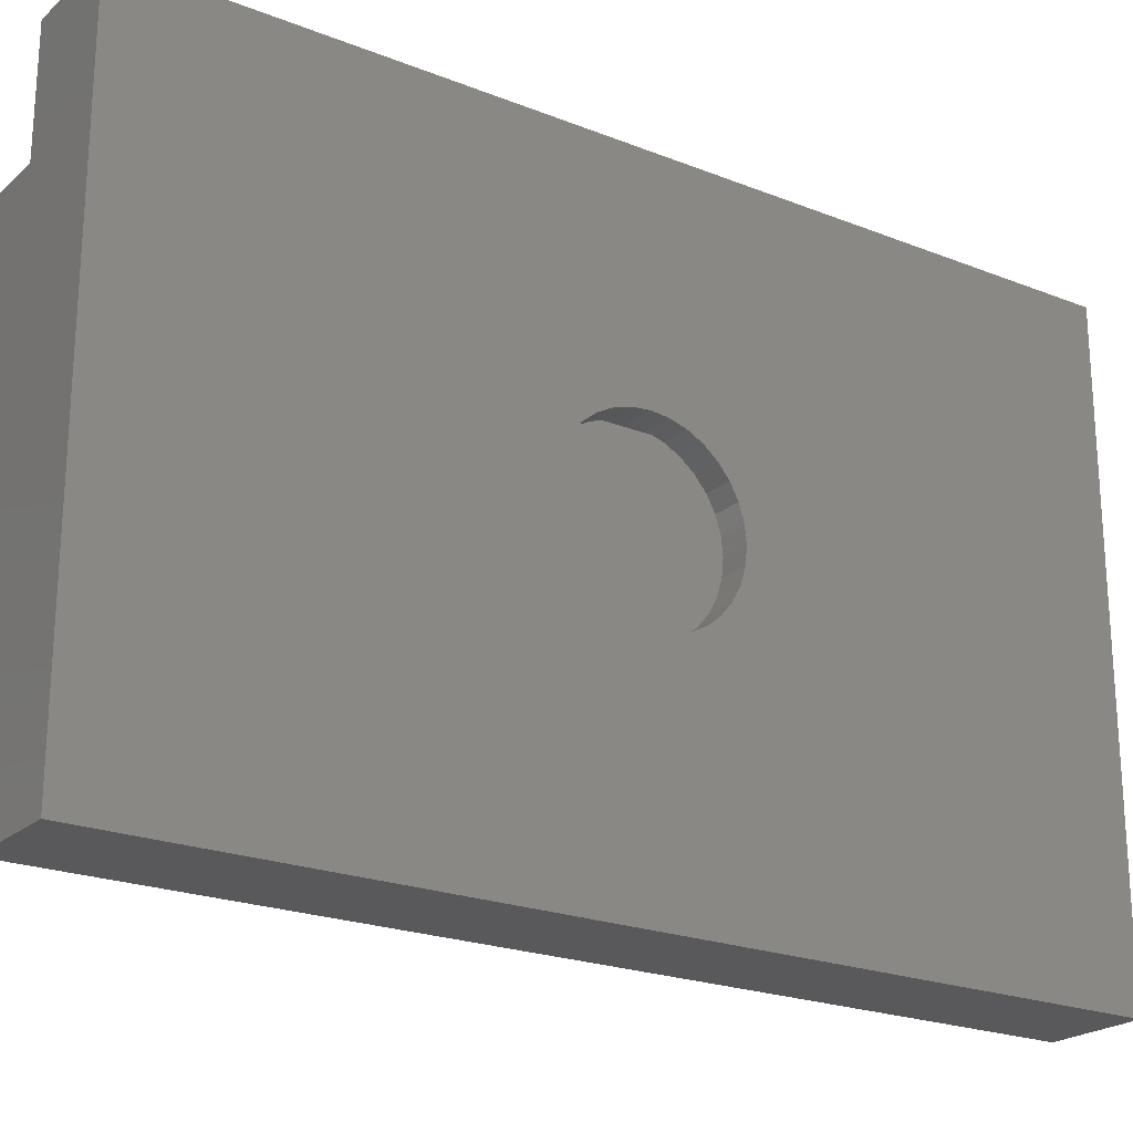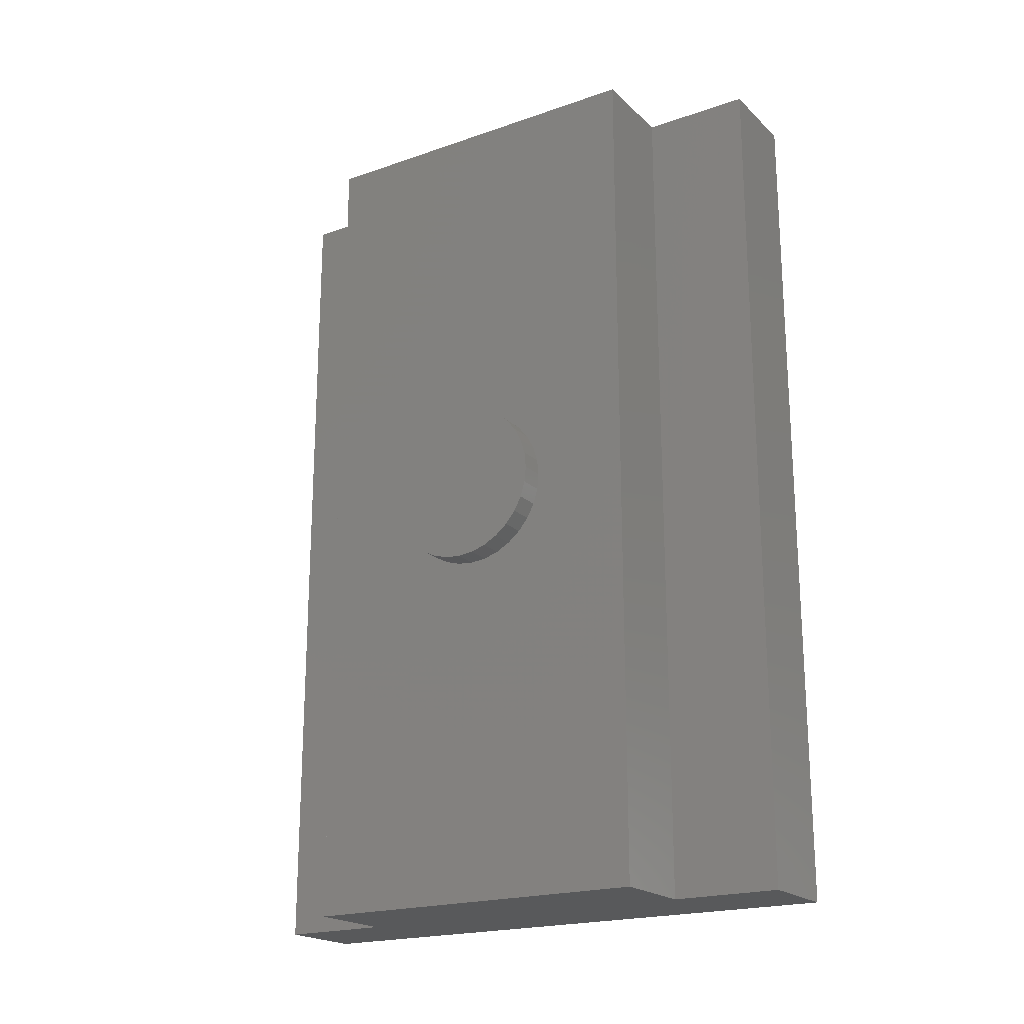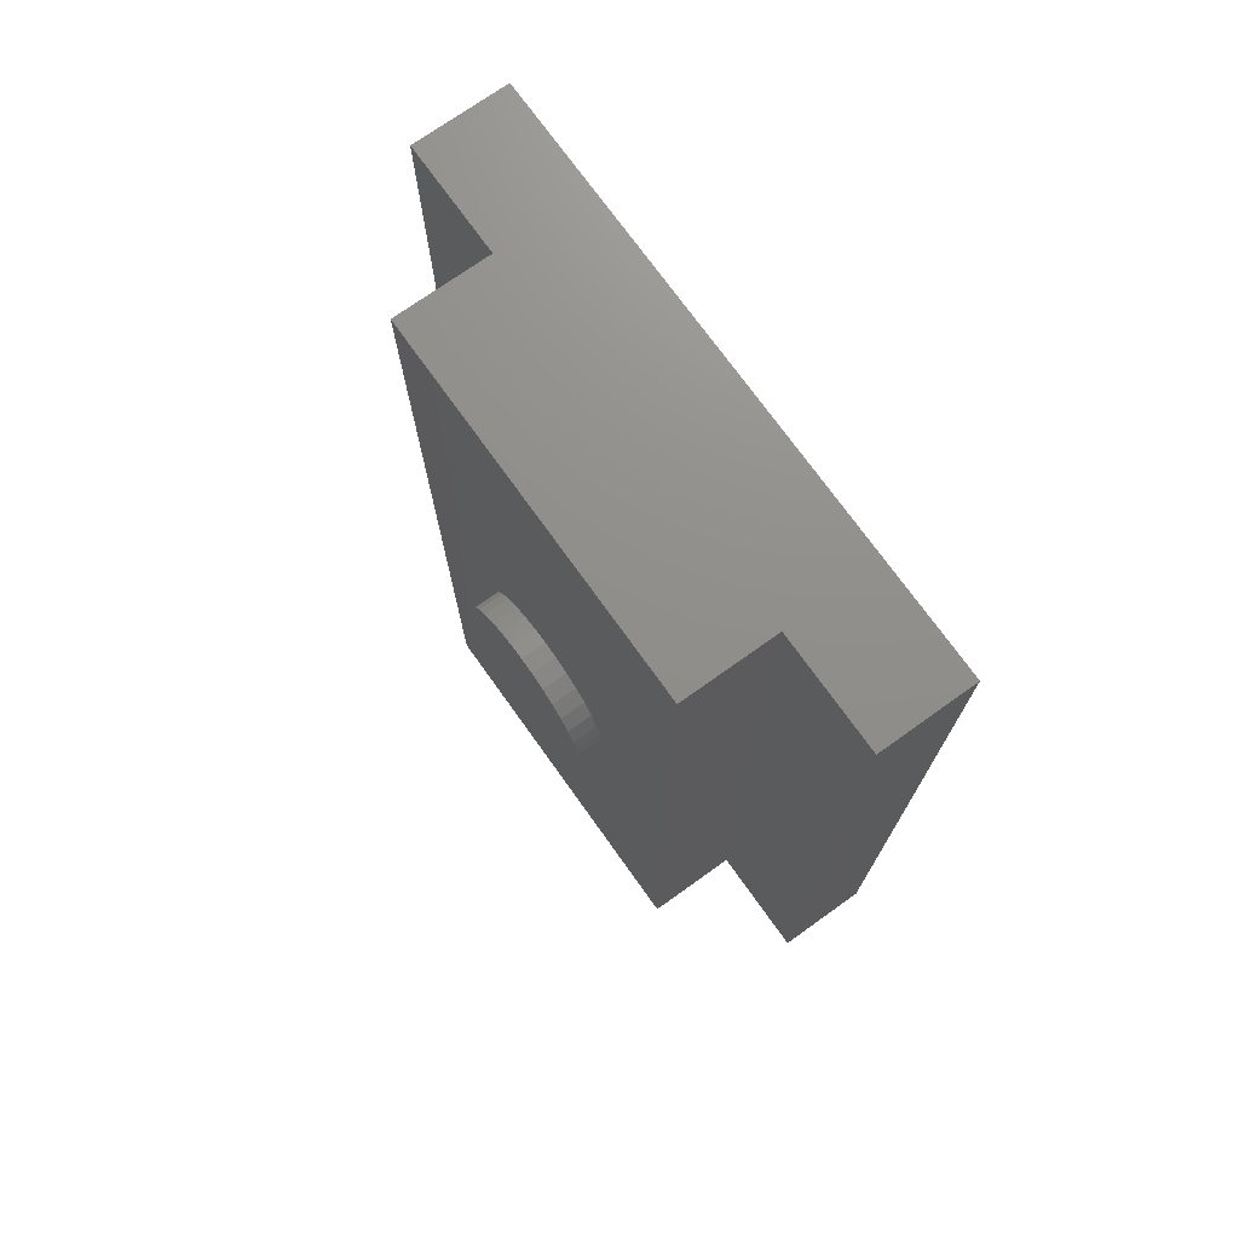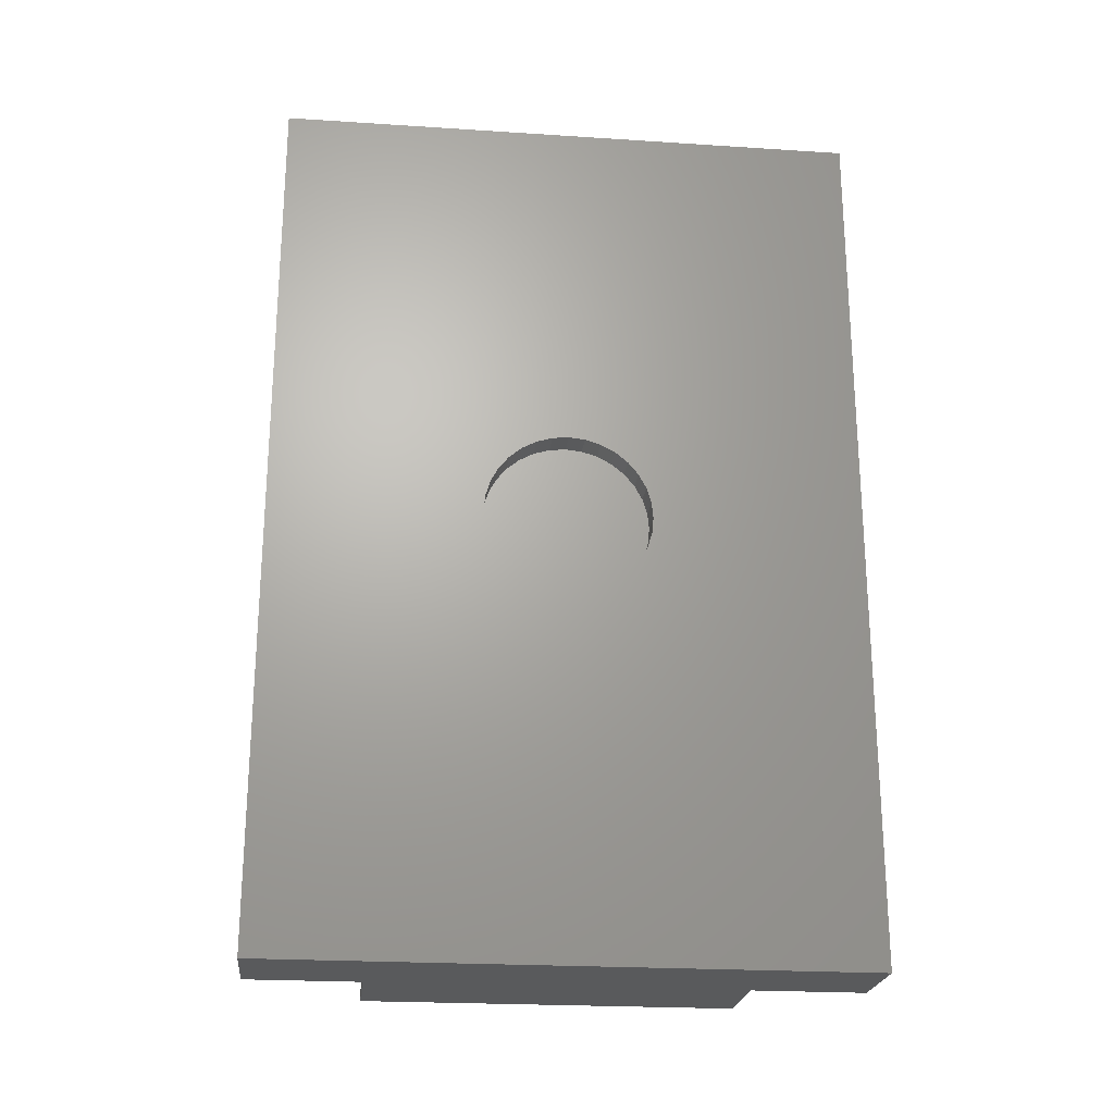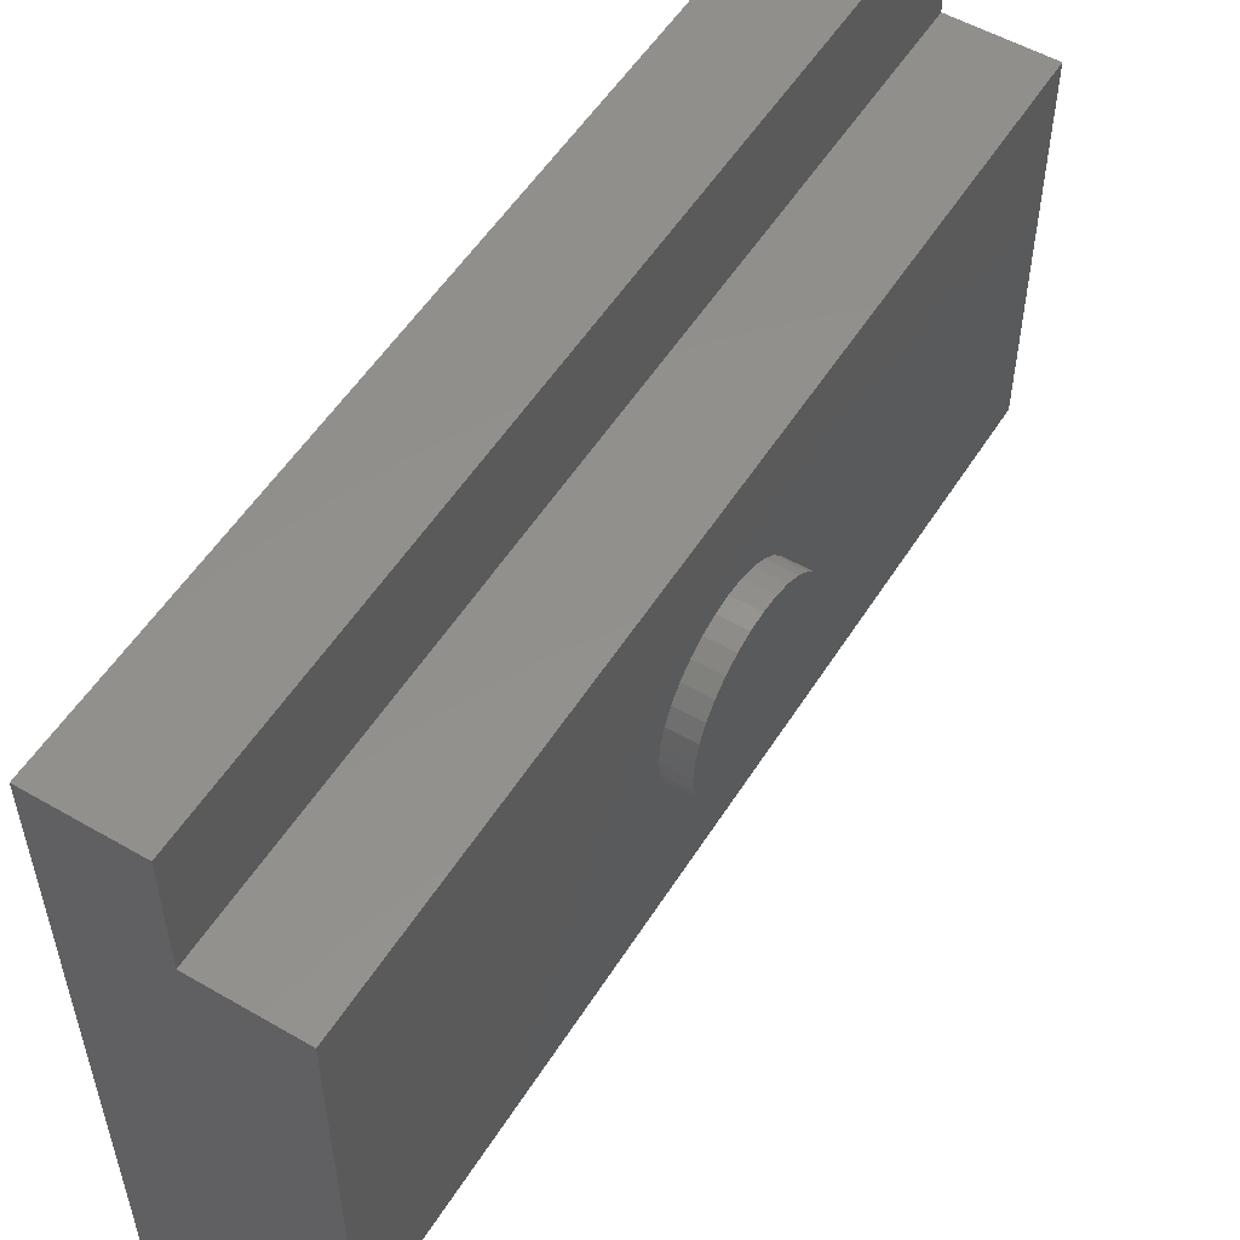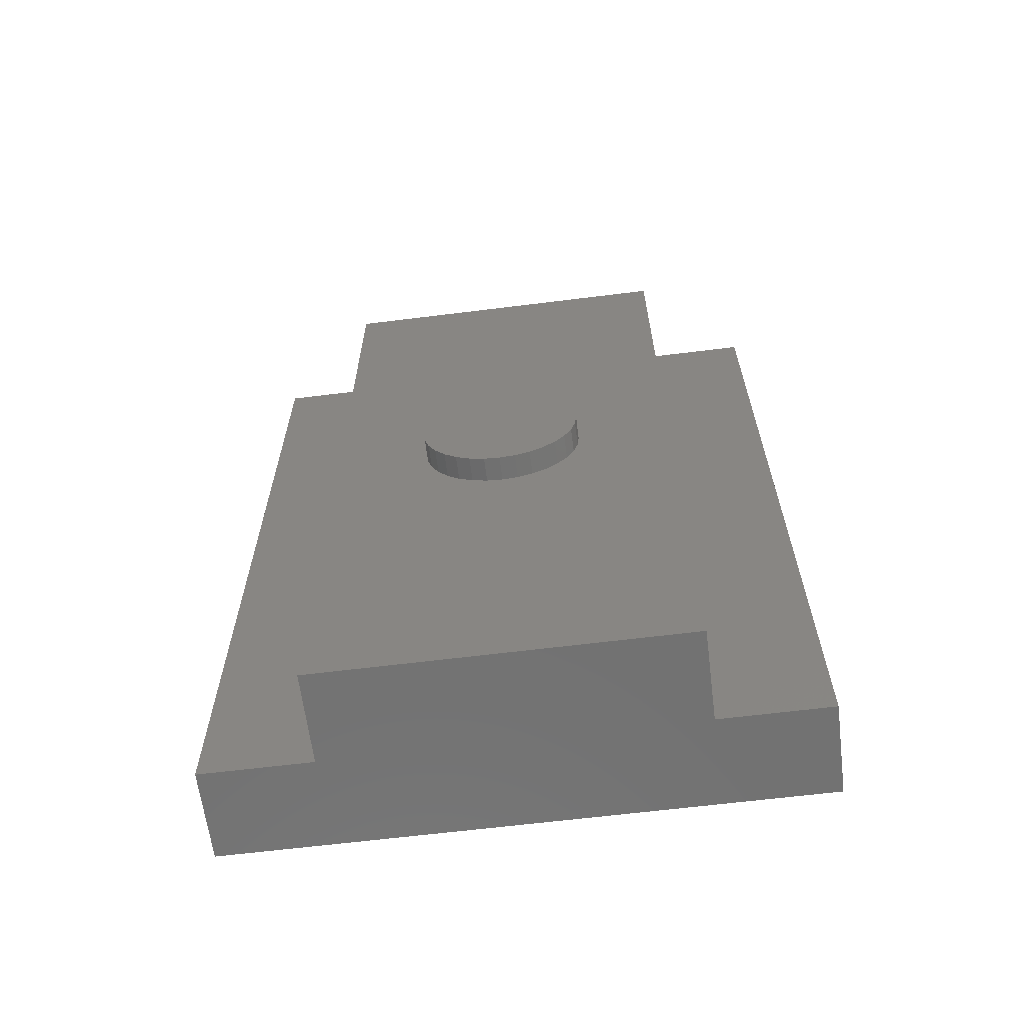
<metadata>
{"format":"stl","ext":"stl","renderer":"f3d","projection":"perspective","resolution":1024,"background":"white","views":[{"elev":-22.1,"azim":-124.6,"up":"+Z"},{"elev":-20.4,"azim":122.2,"up":"+Y"},{"elev":73.3,"azim":144.5,"up":"+Y"},{"elev":-23.0,"azim":-96.3,"up":"+Y"},{"elev":53.9,"azim":31.6,"up":"+Z"},{"elev":-63.6,"azim":97.2,"up":"+Y"}]}
</metadata>
<code>
# stl→obj: 160 verts, 312 faces
v 0.1562 0.4468 0.25
v 0.1797 0.4468 0.25
v 0.1562 0.4454 0.2361
v 0.1797 0.4454 0.2361
v 0.1562 0.4414 0.2228
v 0.1797 0.4414 0.2228
v 0.1562 0.4348 0.2105
v 0.1797 0.4348 0.2105
v 0.1562 0.426 0.1998
v 0.1797 0.426 0.1998
v 0.1562 0.4152 0.1909
v 0.1797 0.4152 0.1909
v 0.1562 0.4029 0.1844
v 0.1797 0.4029 0.1844
v 0.1562 0.3896 0.1803
v 0.1797 0.3896 0.1803
v 0.1562 0.3757 0.1789
v 0.1797 0.3757 0.1789
v 0.1562 0.3619 0.1803
v 0.1797 0.3619 0.1803
v 0.1562 0.3485 0.1844
v 0.1797 0.3485 0.1844
v 0.1562 0.3363 0.1909
v 0.1797 0.3363 0.1909
v 0.1562 0.3255 0.1998
v 0.1797 0.3255 0.1998
v 0.1562 0.3167 0.2105
v 0.1797 0.3167 0.2105
v 0.1562 0.3101 0.2228
v 0.1797 0.3101 0.2228
v 0.1562 0.3061 0.2361
v 0.1797 0.3061 0.2361
v 0.1562 0.3047 0.25
v 0.1797 0.3047 0.25
v 0.1562 0.3061 0.2639
v 0.1797 0.3061 0.2639
v 0.1562 0.3101 0.2772
v 0.1797 0.3101 0.2772
v 0.1562 0.3167 0.2895
v 0.1797 0.3167 0.2895
v 0.1562 0.3255 0.3002
v 0.1797 0.3255 0.3002
v 0.1562 0.3363 0.3091
v 0.1797 0.3363 0.3091
v 0.1562 0.3485 0.3156
v 0.1797 0.3485 0.3156
v 0.1562 0.3619 0.3197
v 0.1797 0.3619 0.3197
v 0.1562 0.3757 0.3211
v 0.1797 0.3757 0.3211
v 0.1562 0.3896 0.3197
v 0.1797 0.3896 0.3197
v 0.1562 0.4029 0.3156
v 0.1797 0.4029 0.3156
v 0.1562 0.4152 0.3091
v 0.1797 0.4152 0.3091
v 0.1562 0.426 0.3002
v 0.1797 0.426 0.3002
v 0.1562 0.4348 0.2895
v 0.1797 0.4348 0.2895
v 0.1562 0.4414 0.2772
v 0.1797 0.4414 0.2772
v 0.1562 0.4454 0.2639
v 0.1797 0.4454 0.2639
v 1.966e-17 0.3757 0.3211
v 0.02344 0.3619 0.3197
v 1.958e-17 0.3619 0.3197
v 0.02344 0.3485 0.3156
v 1.933e-17 0.3485 0.3156
v 0.02344 0.3363 0.3091
v 1.893e-17 0.3363 0.3091
v 0.02344 0.3255 0.3002
v 1.838e-17 0.3255 0.3002
v 0.02344 0.3167 0.2895
v 1.773e-17 0.3167 0.2895
v 0.02344 0.3101 0.2772
v 1.697e-17 0.3101 0.2772
v 0.02344 0.3061 0.2639
v 1.616e-17 0.3061 0.2639
v 0.02344 0.3047 0.25
v -7.245e-34 0.3047 0.25
v 0.02344 0.3757 0.3211
v 1.958e-17 0.3896 0.3197
v 0.02344 0.3896 0.3197
v 1.933e-17 0.4029 0.3156
v 0.02344 0.4029 0.3156
v 1.893e-17 0.4152 0.3091
v 0.02344 0.4152 0.3091
v 1.838e-17 0.426 0.3002
v 0.02344 0.426 0.3002
v 1.773e-17 0.4348 0.2895
v 0.02344 0.4348 0.2895
v 1.697e-17 0.4414 0.2772
v 0.02344 0.4414 0.2772
v 1.616e-17 0.4454 0.2639
v 0.02344 0.4454 0.2639
v 0 0.4468 0.25
v 0.02344 0.4468 0.25
v 1.096e-17 0.3757 0.1789
v 0.02344 0.3896 0.1803
v 1.104e-17 0.3896 0.1803
v 0.02344 0.4029 0.1844
v 1.129e-17 0.4029 0.1844
v 0.02344 0.4152 0.1909
v 1.169e-17 0.4152 0.1909
v 0.02344 0.426 0.1998
v 1.223e-17 0.426 0.1998
v 0.02344 0.4348 0.2105
v 1.289e-17 0.4348 0.2105
v 0.02344 0.4414 0.2228
v 1.364e-17 0.4414 0.2228
v 0.02344 0.4454 0.2361
v 1.446e-17 0.4454 0.2361
v 0.02344 0.3757 0.1789
v 1.104e-17 0.3619 0.1803
v 0.02344 0.3619 0.1803
v 1.129e-17 0.3485 0.1844
v 0.02344 0.3485 0.1844
v 1.169e-17 0.3363 0.1909
v 0.02344 0.3363 0.1909
v 1.223e-17 0.3255 0.1998
v 0.02344 0.3255 0.1998
v 1.289e-17 0.3167 0.2105
v 0.02344 0.3167 0.2105
v 1.364e-17 0.3101 0.2228
v 0.02344 0.3101 0.2228
v 1.446e-17 0.3061 0.2361
v 0.02344 0.3061 0.2361
v 0.02344 0.7266 0.4766
v 0.02344 0.02344 0.4766
v 0.02344 0.7266 0.02344
v 0.02344 0.02344 0.02344
v 0.05551 0.02344 0.02344
v 0.05551 0.7266 0.02344
v 0.05551 0.02344 0.1182
v 0.05551 0.02344 0.4766
v 0.05551 0.02344 0.3818
v 0.1345 0.02344 0.1182
v 0.1345 0.02344 0.3818
v 0.05551 0.7266 0.4766
v 0.05551 0.7266 0.1182
v 0.05551 0.7266 0.3818
v 0.1345 0.7266 0.1182
v 0.1345 0.7266 0.3818
v 3.062e-17 0.75 0.5
v 0 0.75 0
v 3.062e-17 0 0.5
v 0 0 0
v 0.07895 0.75 0.4053
v 0.1579 0.75 0.4053
v 0.1579 0.75 0.09474
v 0.07895 0.75 0.09474
v 0.07895 0.75 0.5
v 0.07895 0.75 -4.834e-18
v 0.07895 0 0.4053
v 0.07895 0 0.5
v 0.07895 0 0.09474
v 0.1579 0 0.09474
v 0.1579 0 0.4053
v 0.07895 0 -4.834e-18
f 1 2 3
f 3 2 4
f 3 4 5
f 5 4 6
f 5 6 7
f 7 6 8
f 7 8 9
f 9 8 10
f 9 10 11
f 11 10 12
f 11 12 13
f 13 12 14
f 13 14 15
f 15 14 16
f 15 16 17
f 17 16 18
f 17 18 19
f 19 18 20
f 19 20 21
f 21 20 22
f 21 22 23
f 23 22 24
f 23 24 25
f 25 24 26
f 25 26 27
f 27 26 28
f 27 28 29
f 29 28 30
f 29 30 31
f 31 30 32
f 31 32 33
f 33 32 34
f 33 34 35
f 35 34 36
f 35 36 37
f 37 36 38
f 37 38 39
f 39 38 40
f 39 40 41
f 41 40 42
f 41 42 43
f 43 42 44
f 43 44 45
f 45 44 46
f 45 46 47
f 47 46 48
f 47 48 49
f 49 48 50
f 49 50 51
f 51 50 52
f 51 52 53
f 53 52 54
f 53 54 55
f 55 54 56
f 55 56 57
f 57 56 58
f 57 58 59
f 59 58 60
f 59 60 61
f 61 60 62
f 61 62 63
f 63 62 64
f 63 64 1
f 1 64 2
f 65 66 67
f 67 66 68
f 67 68 69
f 69 68 70
f 69 70 71
f 71 70 72
f 71 72 73
f 73 72 74
f 73 74 75
f 75 74 76
f 75 76 77
f 77 76 78
f 77 78 79
f 79 78 80
f 79 80 81
f 66 65 82
f 82 65 83
f 82 83 84
f 84 83 85
f 84 85 86
f 86 85 87
f 86 87 88
f 88 87 89
f 88 89 90
f 90 89 91
f 90 91 92
f 92 91 93
f 92 93 94
f 94 93 95
f 94 95 96
f 96 95 97
f 96 97 98
f 99 100 101
f 101 100 102
f 101 102 103
f 103 102 104
f 103 104 105
f 105 104 106
f 105 106 107
f 107 106 108
f 107 108 109
f 109 108 110
f 109 110 111
f 111 110 112
f 111 112 113
f 113 112 98
f 113 98 97
f 100 99 114
f 114 99 115
f 114 115 116
f 116 115 117
f 116 117 118
f 118 117 119
f 118 119 120
f 120 119 121
f 120 121 122
f 122 121 123
f 122 123 124
f 124 123 125
f 124 125 126
f 126 125 127
f 126 127 128
f 128 127 81
f 128 81 80
f 49 51 47
f 45 47 51
f 53 45 51
f 43 45 53
f 55 43 53
f 41 43 55
f 57 41 55
f 39 41 57
f 59 39 57
f 9 25 7
f 23 25 9
f 11 23 9
f 21 23 11
f 13 21 11
f 19 21 13
f 15 19 13
f 17 19 15
f 25 27 7
f 7 27 29
f 7 29 5
f 5 29 31
f 5 31 3
f 3 31 33
f 3 33 1
f 1 33 35
f 1 35 63
f 63 35 37
f 63 37 61
f 61 37 39
f 61 39 59
f 129 130 68
f 129 68 66
f 129 66 82
f 129 82 84
f 129 84 86
f 129 86 88
f 129 88 90
f 129 90 92
f 129 92 94
f 129 94 96
f 129 96 98
f 129 98 131
f 130 132 80
f 130 80 78
f 130 78 76
f 130 76 74
f 130 74 72
f 130 72 70
f 130 70 68
f 132 118 120
f 132 120 122
f 132 122 124
f 132 124 126
f 132 126 128
f 132 128 80
f 131 98 112
f 131 112 110
f 131 110 108
f 131 108 106
f 131 106 104
f 131 104 102
f 131 102 100
f 131 100 114
f 131 114 116
f 131 116 118
f 131 118 132
f 48 52 50
f 52 48 46
f 52 46 54
f 54 46 44
f 54 44 56
f 56 44 42
f 56 42 58
f 58 42 40
f 58 40 60
f 8 26 10
f 10 26 24
f 10 24 12
f 12 24 22
f 12 22 14
f 14 22 20
f 14 20 16
f 16 20 18
f 60 40 62
f 62 40 38
f 62 38 64
f 64 38 36
f 64 36 2
f 2 36 34
f 2 34 4
f 4 34 32
f 4 32 6
f 6 32 30
f 6 30 8
f 8 30 28
f 8 28 26
f 132 133 131
f 131 133 134
f 133 132 135
f 130 136 137
f 130 137 135
f 130 135 132
f 135 137 138
f 138 137 139
f 136 130 140
f 140 130 129
f 141 131 134
f 129 131 141
f 129 141 142
f 129 142 140
f 141 143 142
f 142 143 144
f 133 135 134
f 134 135 141
f 135 138 141
f 141 138 143
f 138 139 143
f 143 139 144
f 139 137 144
f 144 137 142
f 137 136 142
f 142 136 140
f 145 146 97
f 145 97 95
f 145 95 93
f 145 93 91
f 145 91 89
f 145 89 87
f 145 87 85
f 145 85 83
f 145 83 65
f 145 65 67
f 145 67 69
f 145 69 147
f 147 69 71
f 147 71 73
f 147 73 75
f 147 75 77
f 147 77 79
f 147 79 81
f 147 81 148
f 148 81 127
f 148 127 125
f 148 125 123
f 148 123 121
f 148 121 119
f 148 119 117
f 146 148 117
f 146 117 115
f 146 115 99
f 146 99 101
f 146 101 103
f 146 103 105
f 146 105 107
f 146 107 109
f 146 109 111
f 146 111 113
f 146 113 97
f 149 150 151
f 149 151 152
f 149 152 145
f 149 145 153
f 146 145 154
f 154 145 152
f 155 156 147
f 155 147 157
f 155 157 158
f 155 158 159
f 148 160 147
f 147 160 157
f 156 153 147
f 147 153 145
f 155 149 156
f 156 149 153
f 159 150 155
f 155 150 149
f 158 151 159
f 159 151 150
f 157 152 158
f 158 152 151
f 160 154 157
f 157 154 152
f 148 146 160
f 160 146 154

</code>
